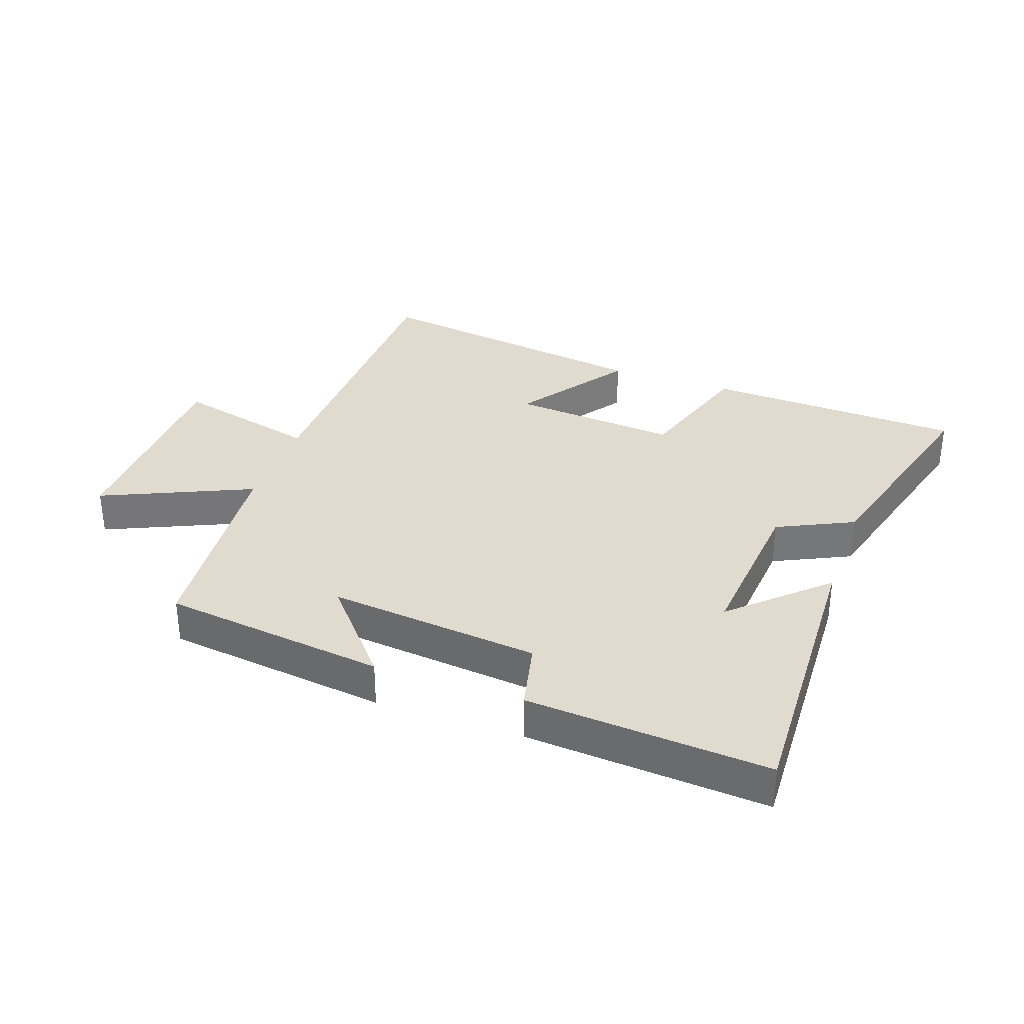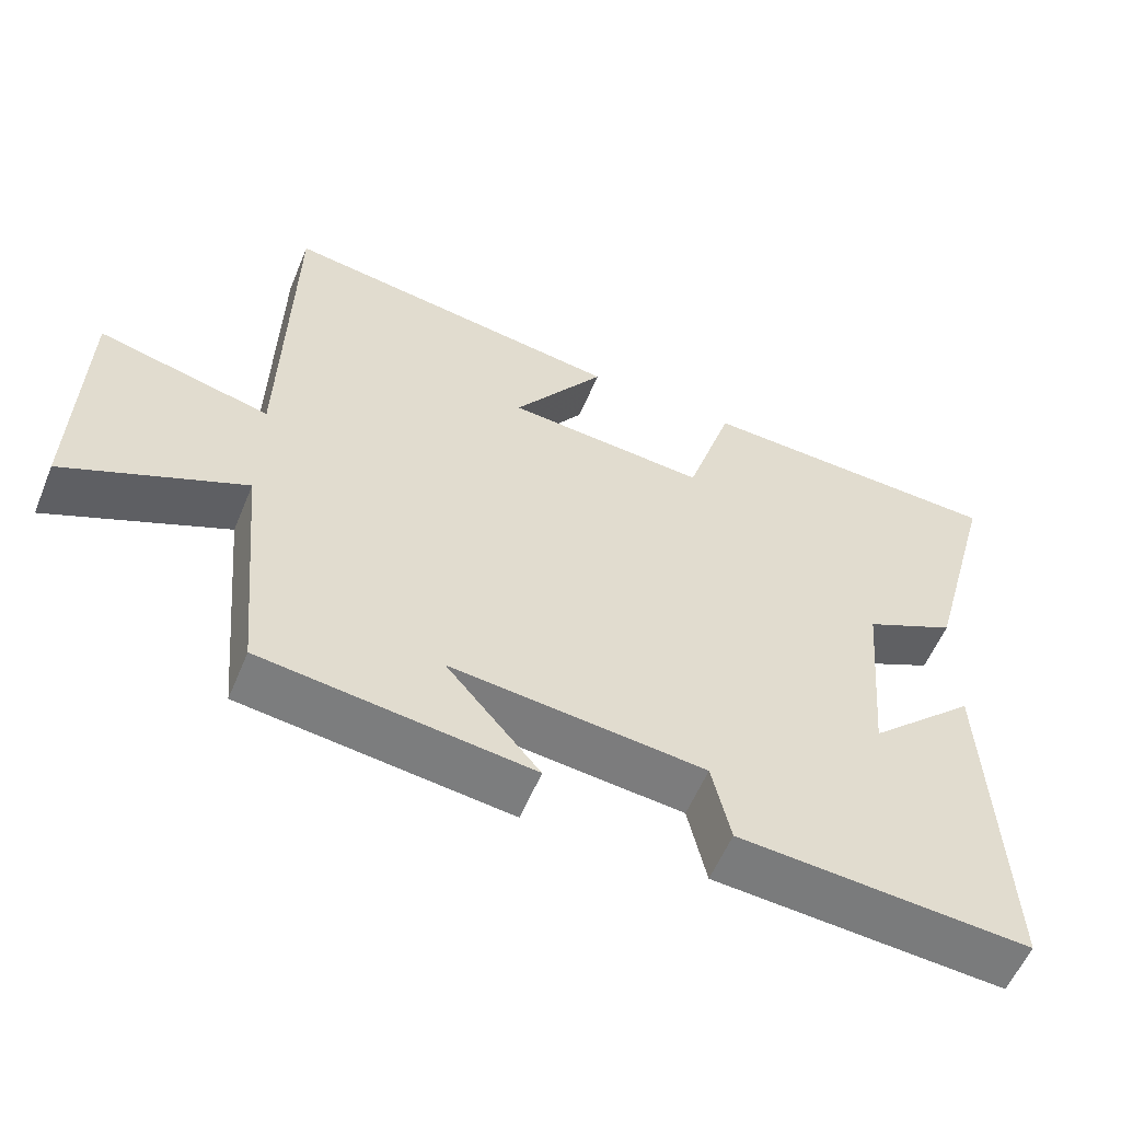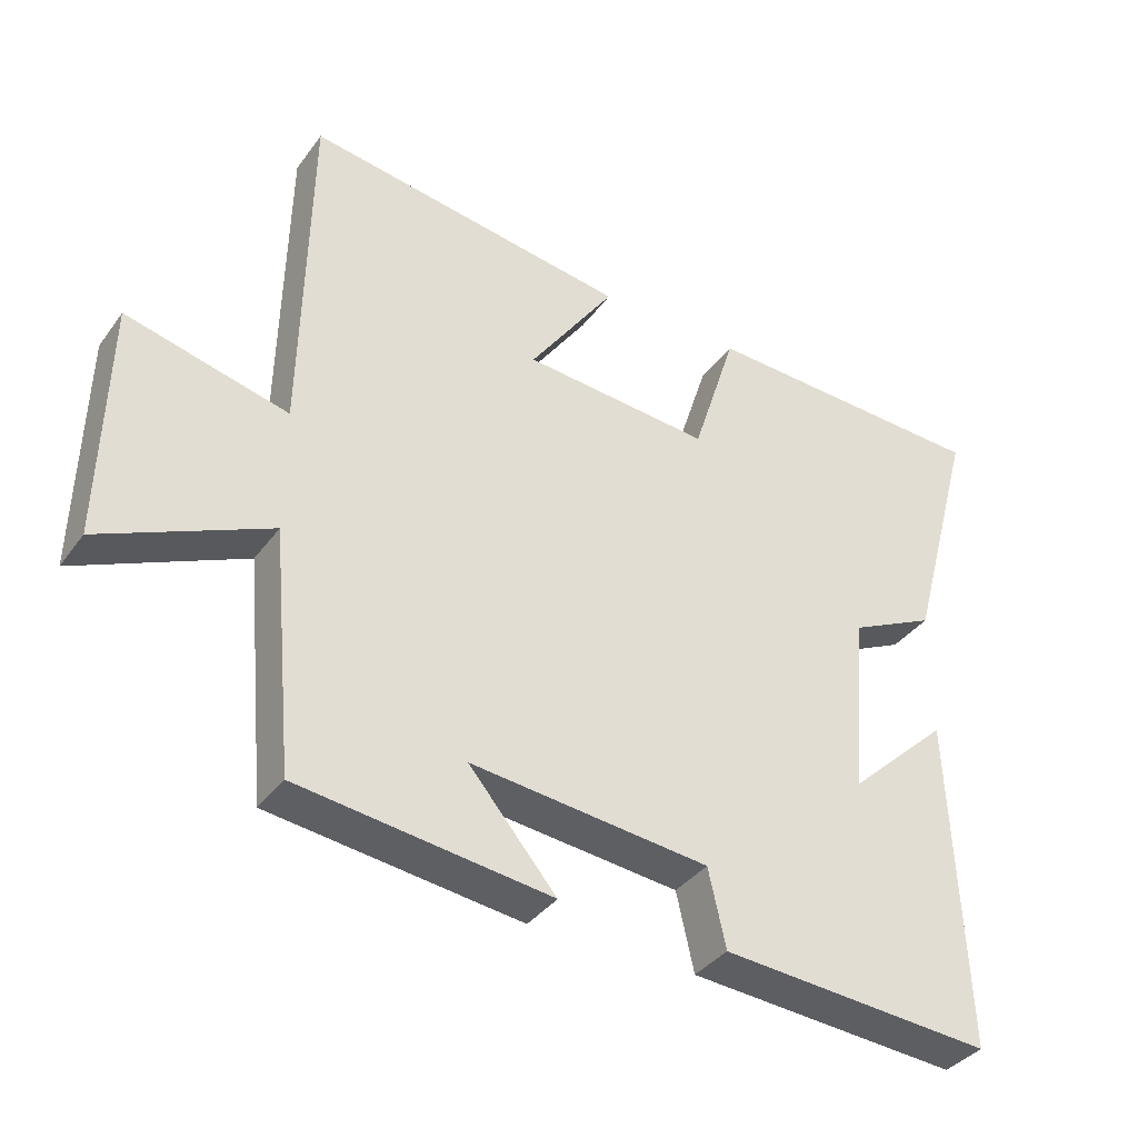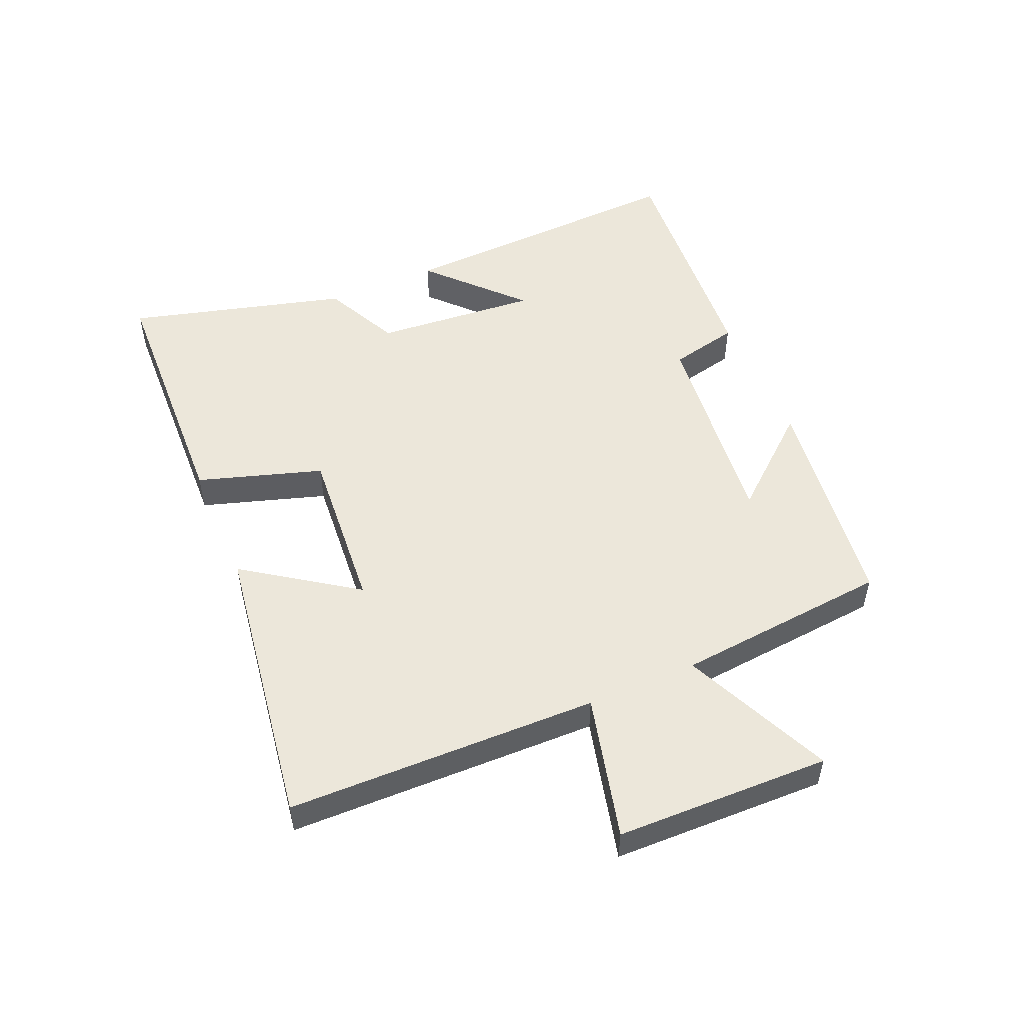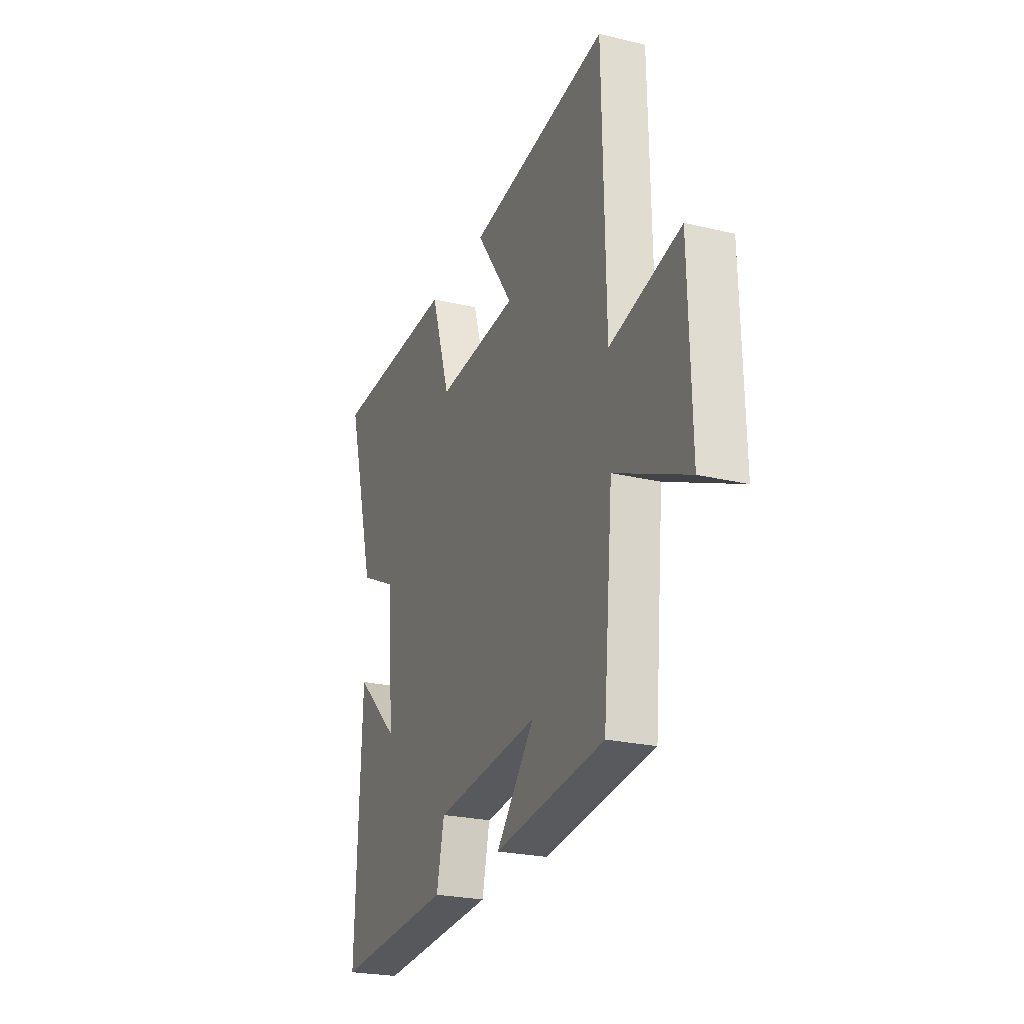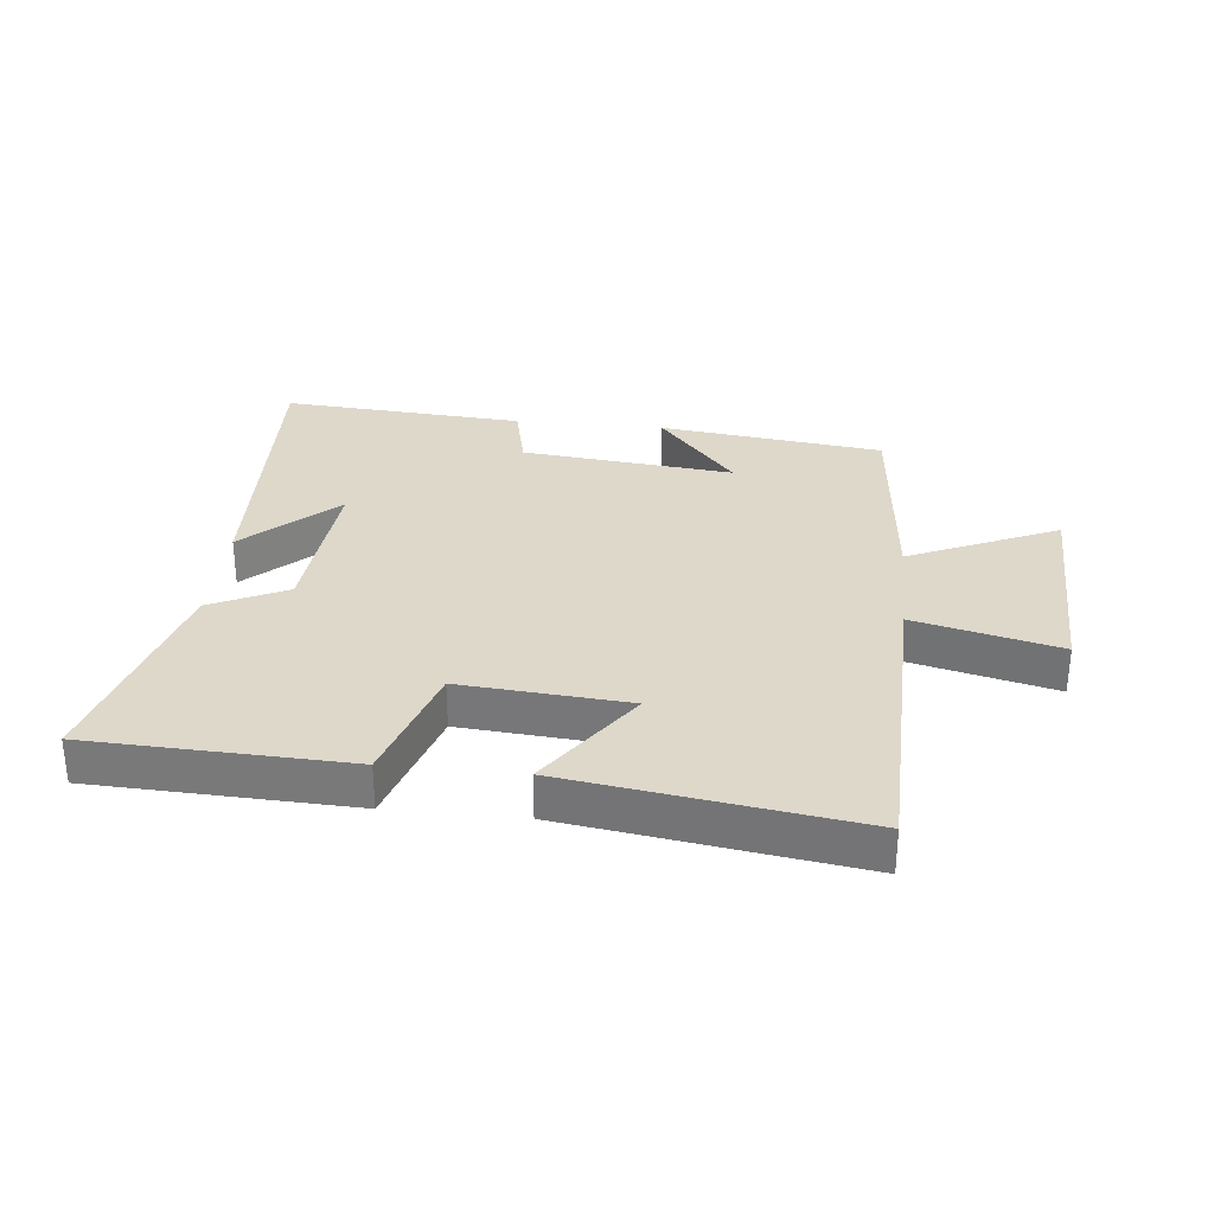
<metadata>
{"format":"obj","ext":"obj","renderer":"f3d","projection":"perspective","resolution":1024,"background":"white","views":[{"elev":33.4,"azim":-160.5,"up":"+Y"},{"elev":-57.2,"azim":157.6,"up":"+Z"},{"elev":-37.1,"azim":148.3,"up":"+Z"},{"elev":51.8,"azim":66.7,"up":"+Y"},{"elev":-24.3,"azim":68.4,"up":"+Z"},{"elev":31.0,"azim":5.9,"up":"+Y"}]}
</metadata>
<code>
v 0.468 0.07 -0.455
v 0.109 0.07 -0.5
v 0.234 0.07 -0.353
v -0.106 0.07 -0.389
v -0.131 0.07 -0.5
v -0.519 0.07 -0.528
v -0.5 0.07 -0.052
v -0.356 0.07 -0.187
v -0.378 0.07 0.075
v -0.5 0.07 0.134
v -0.595 0.07 0.484
v -0.181 0.07 0.5
v -0.118 0.07 0.301
v 0.15 0.07 0.323
v 0.027 0.07 0.5
v 0.49 0.07 0.569
v 0.5 0.07 0.069
v 0.731 0.07 0.126
v 0.739 0.07 -0.218
v 0.5 0.07 -0.111
v 0.468 0 -0.455
v 0.109 0 -0.5
v 0.234 0 -0.353
v -0.106 0 -0.389
v -0.131 0 -0.5
v -0.519 0 -0.528
v -0.5 0 -0.052
v -0.356 0 -0.187
v -0.378 0 0.075
v -0.5 0 0.134
v -0.595 0 0.484
v -0.181 0 0.5
v -0.118 0 0.301
v 0.15 0 0.323
v 0.027 0 0.5
v 0.49 0 0.569
v 0.5 0 0.069
v 0.731 0 0.126
v 0.739 0 -0.218
v 0.5 0 -0.111
f 17 18 19 20
f 16 17 20
f 15 16 20
f 14 15 20
f 13 14 20 1
f 11 12 13
f 10 11 13
f 9 10 13
f 8 9 13
f 5 6 7 8
f 4 5 8 13
f 3 4 13
f 1 2 3
f 1 3 13
f 40 39 38 37
f 40 37 36
f 40 36 35
f 40 35 34
f 21 40 34 33
f 33 32 31
f 33 31 30
f 33 30 29
f 33 29 28
f 28 27 26 25
f 33 28 25 24
f 33 24 23
f 23 22 21
f 33 23 21
f 1 21 22 2
f 2 22 23 3
f 3 23 24 4
f 4 24 25 5
f 5 25 26 6
f 6 26 27 7
f 7 27 28 8
f 8 28 29 9
f 9 29 30 10
f 10 30 31 11
f 11 31 32 12
f 12 32 33 13
f 13 33 34 14
f 14 34 35 15
f 15 35 36 16
f 16 36 37 17
f 17 37 38 18
f 18 38 39 19
f 19 39 40 20
f 20 40 21 1

</code>
